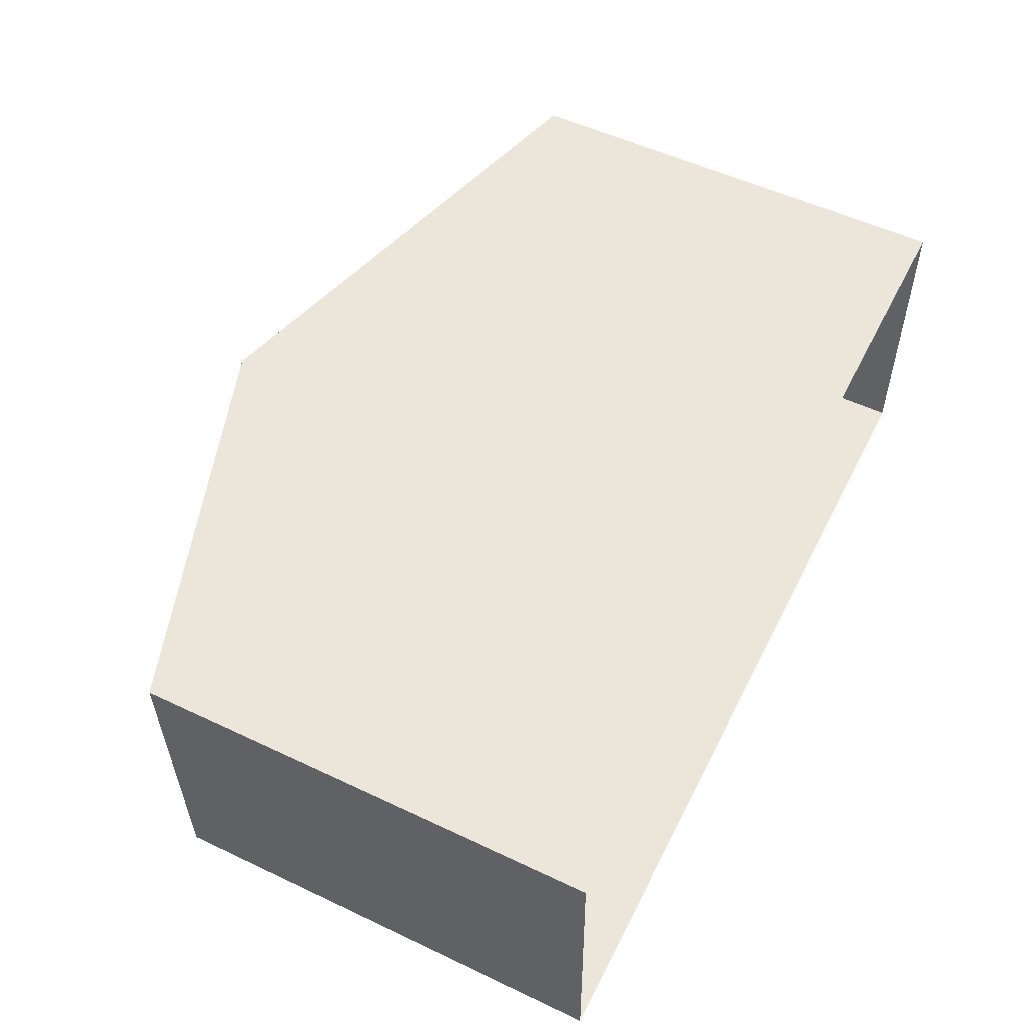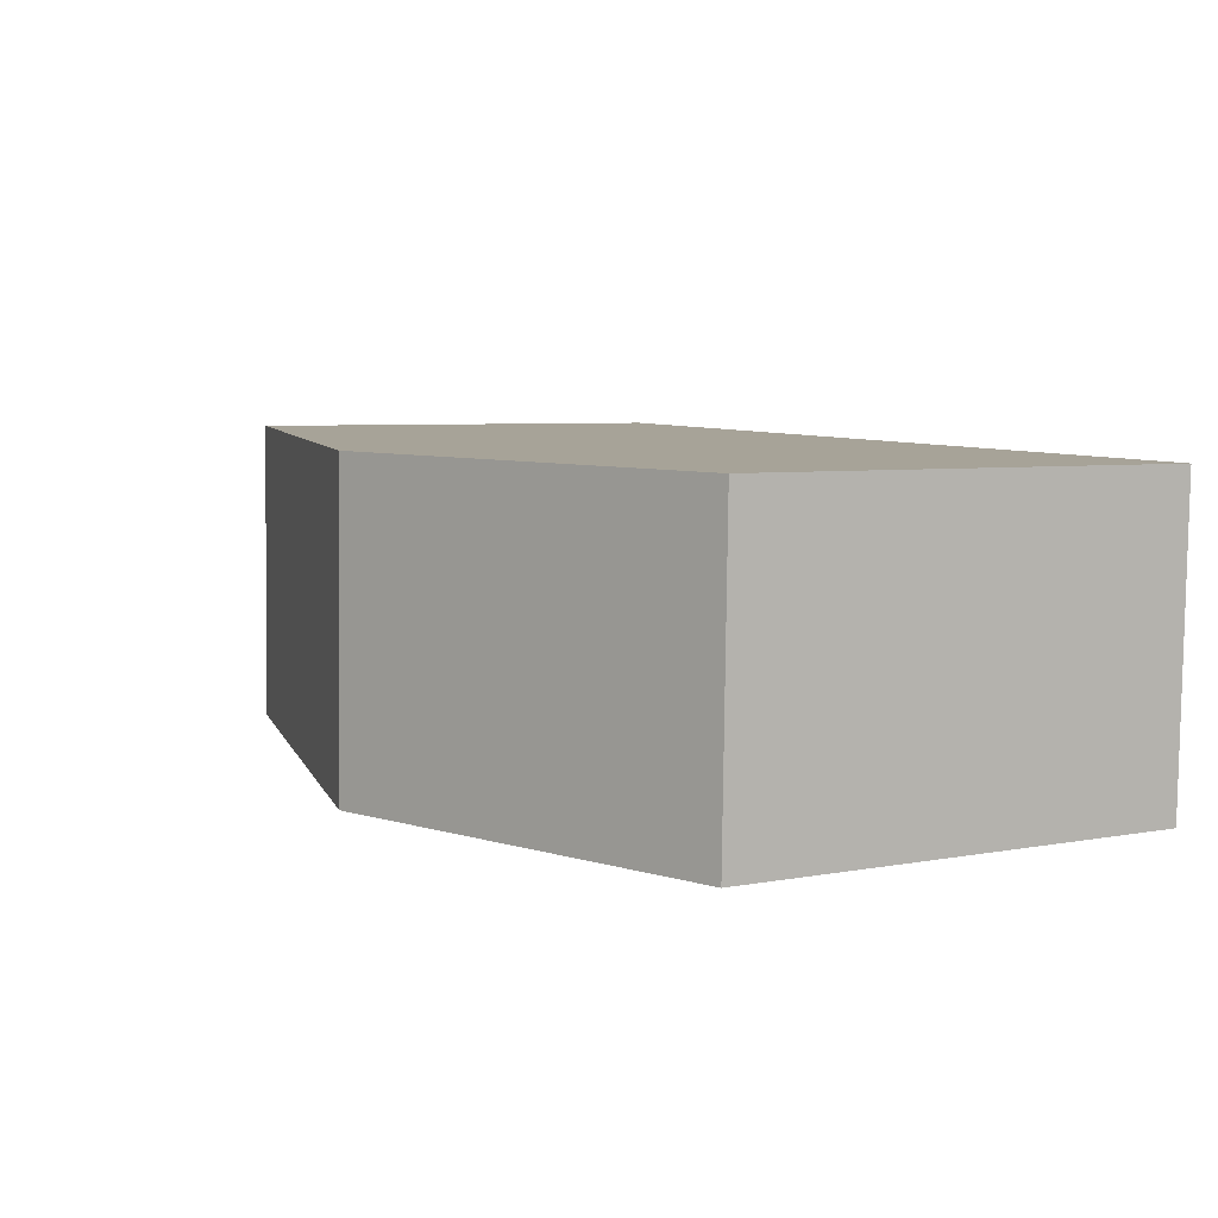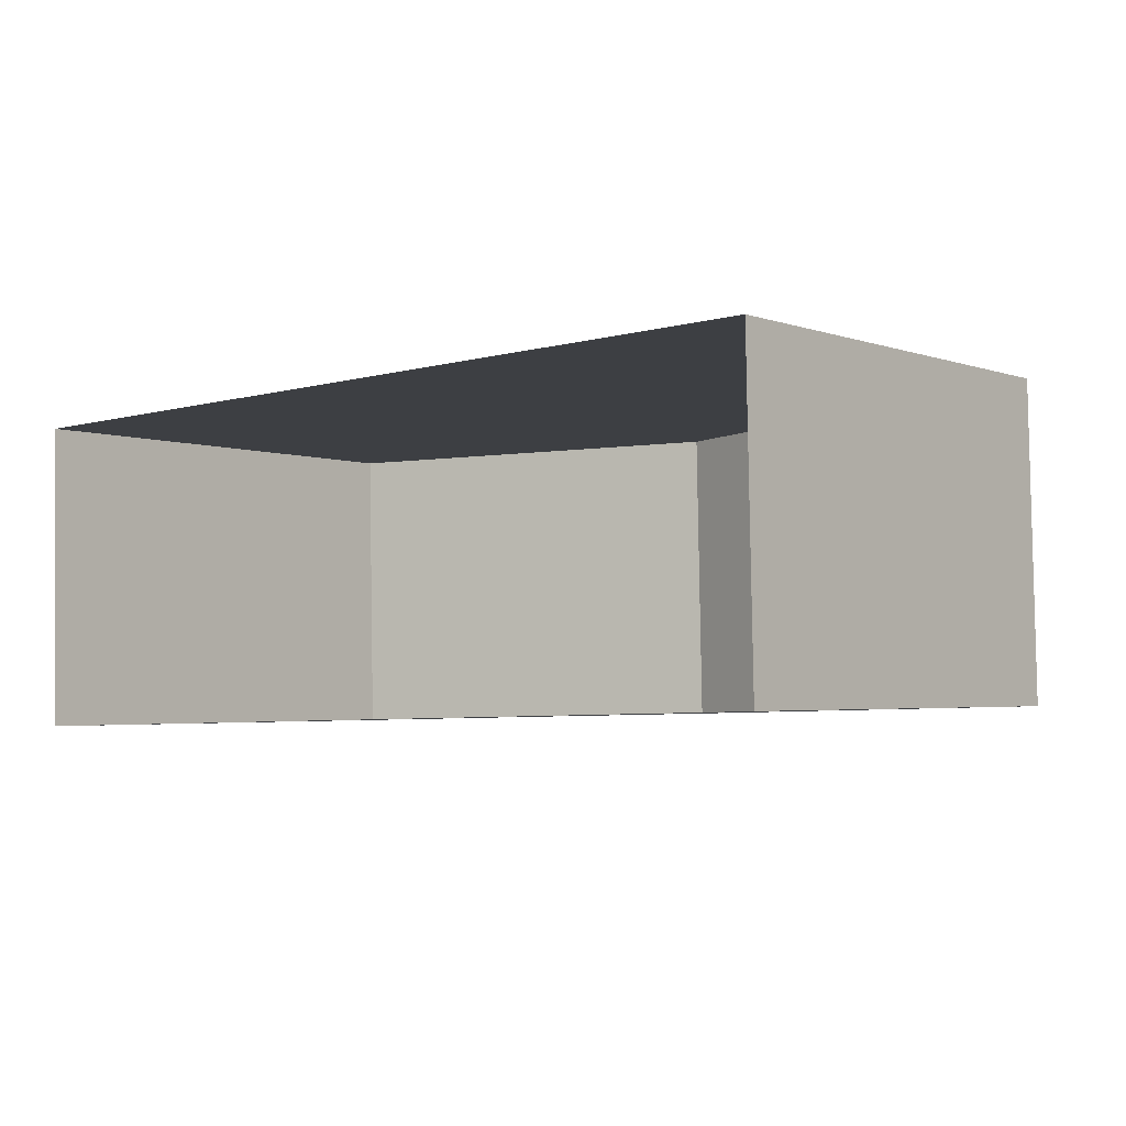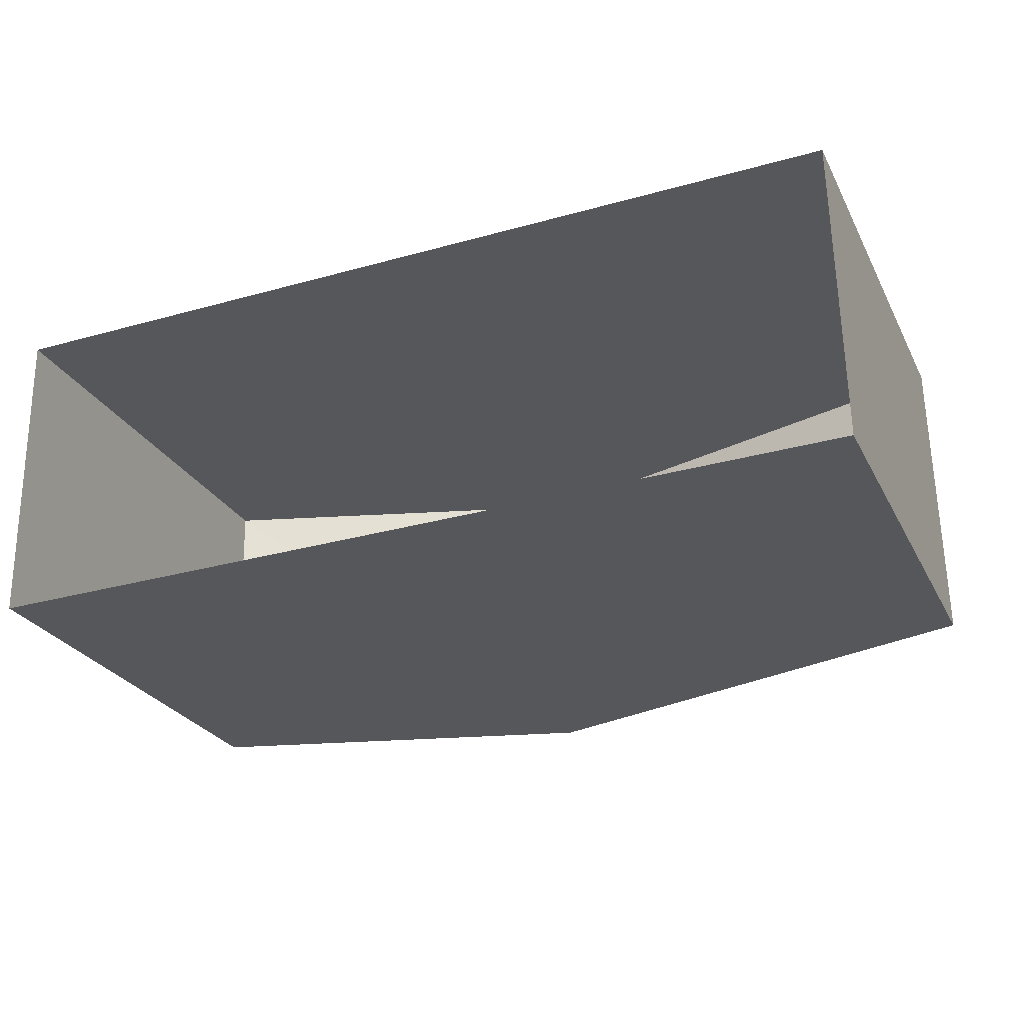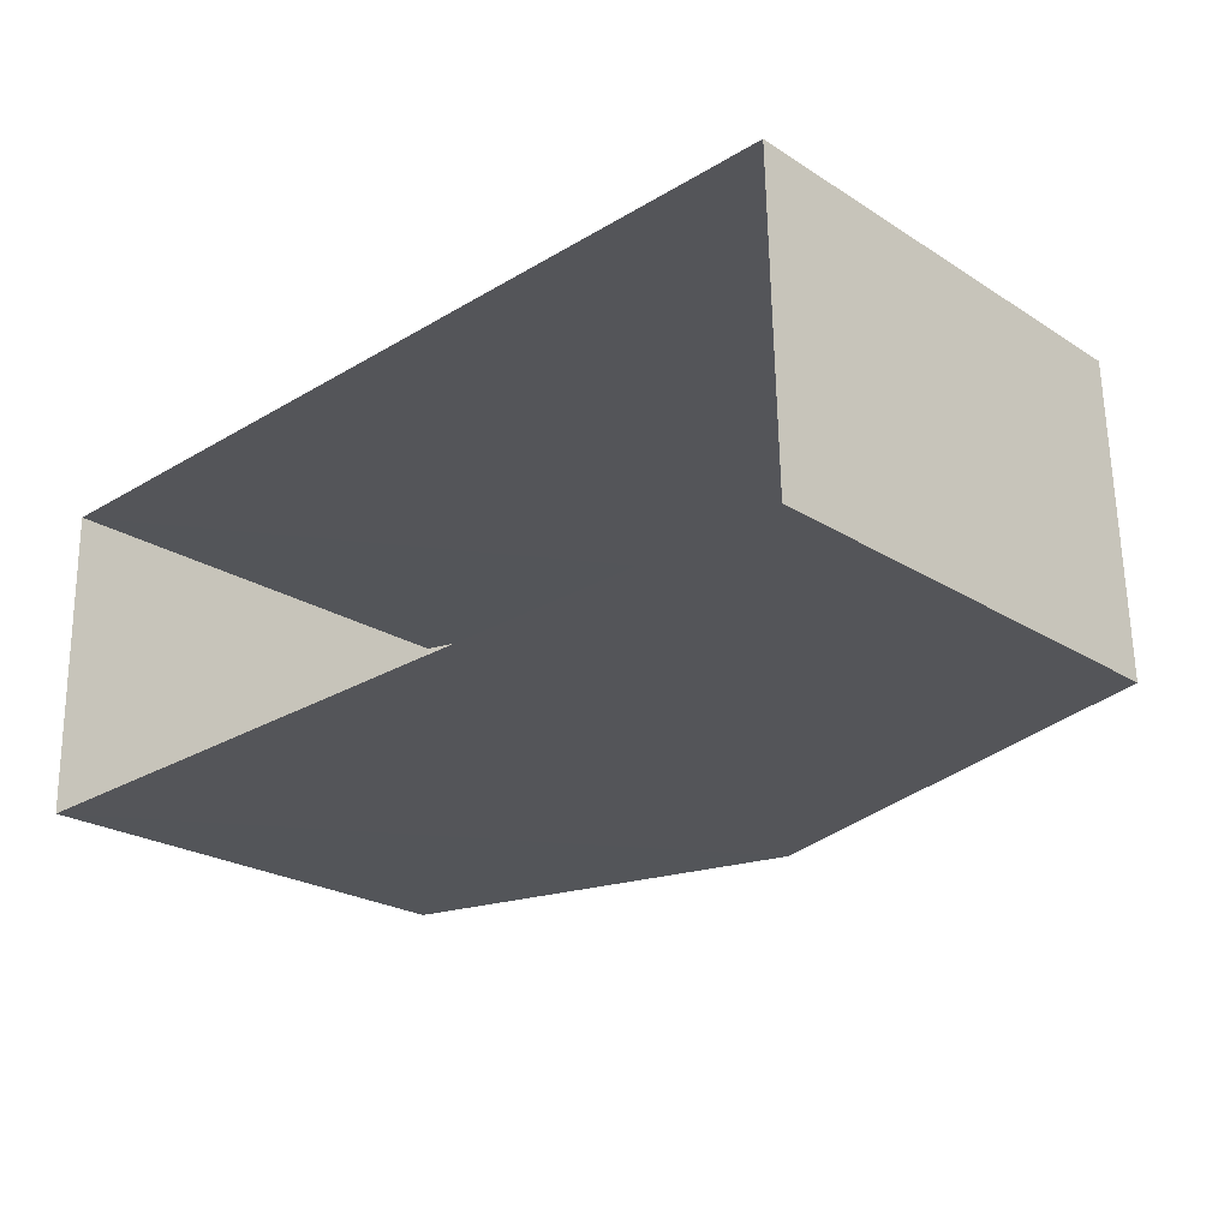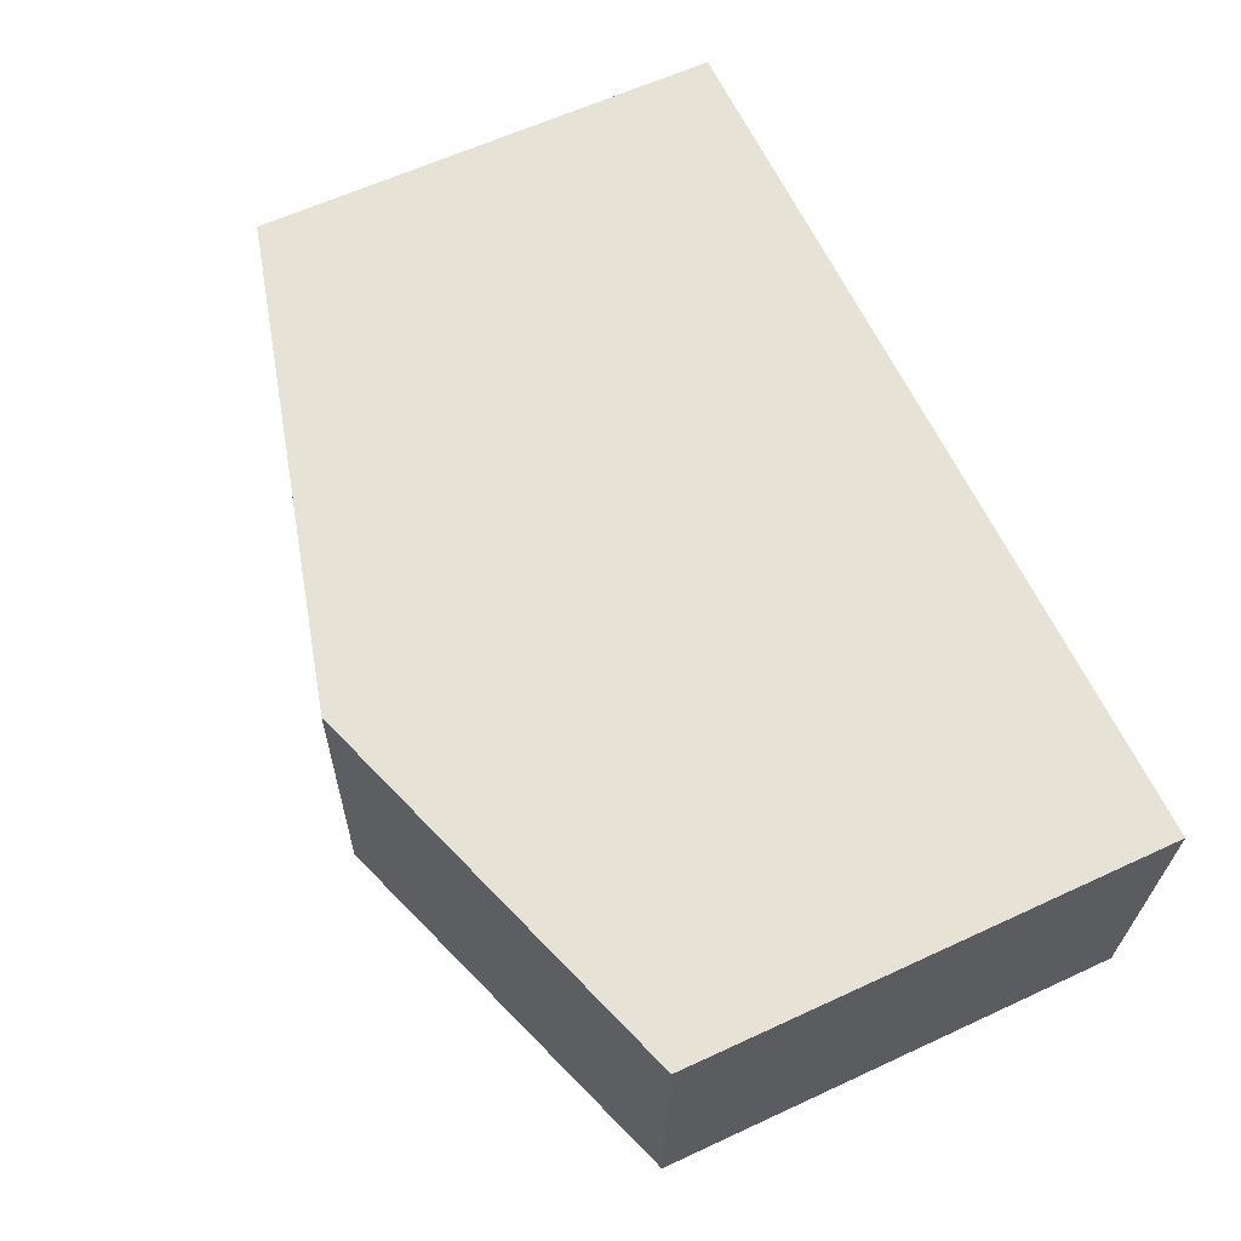
<metadata>
{"format":"obj","ext":"obj","renderer":"f3d","projection":"perspective","resolution":1024,"background":"white","views":[{"elev":53.4,"azim":116.7,"up":"+Y"},{"elev":5.5,"azim":59.2,"up":"+Y"},{"elev":-3.2,"azim":-139.9,"up":"+Y"},{"elev":-26.2,"azim":-157.9,"up":"+Y"},{"elev":-23.6,"azim":-136.5,"up":"+Y"},{"elev":62.0,"azim":64.8,"up":"+Y"}]}
</metadata>
<code>
v -3.725e+05 -1.039e+05 30.54
v -3.725e+05 -1.039e+05 30.54
v -3.725e+05 -1.039e+05 30.54
v -3.725e+05 -1.039e+05 30.54
v -3.725e+05 -1.039e+05 38.3
v -3.725e+05 -1.039e+05 36.56
v -3.725e+05 -1.039e+05 38.3
v -3.725e+05 -1.039e+05 36.56
v -3.725e+05 -1.039e+05 36.56
v -3.725e+05 -1.039e+05 36.56
f 1 2 3
f 1 4 2
f 5 6 7
f 5 8 6
f 7 9 5
f 7 10 9
f 6 4 7
f 4 1 7
f 1 10 7
f 9 1 3
f 9 10 1
f 6 2 4
f 6 8 2
f 9 3 5
f 3 2 5
f 2 8 5

</code>
